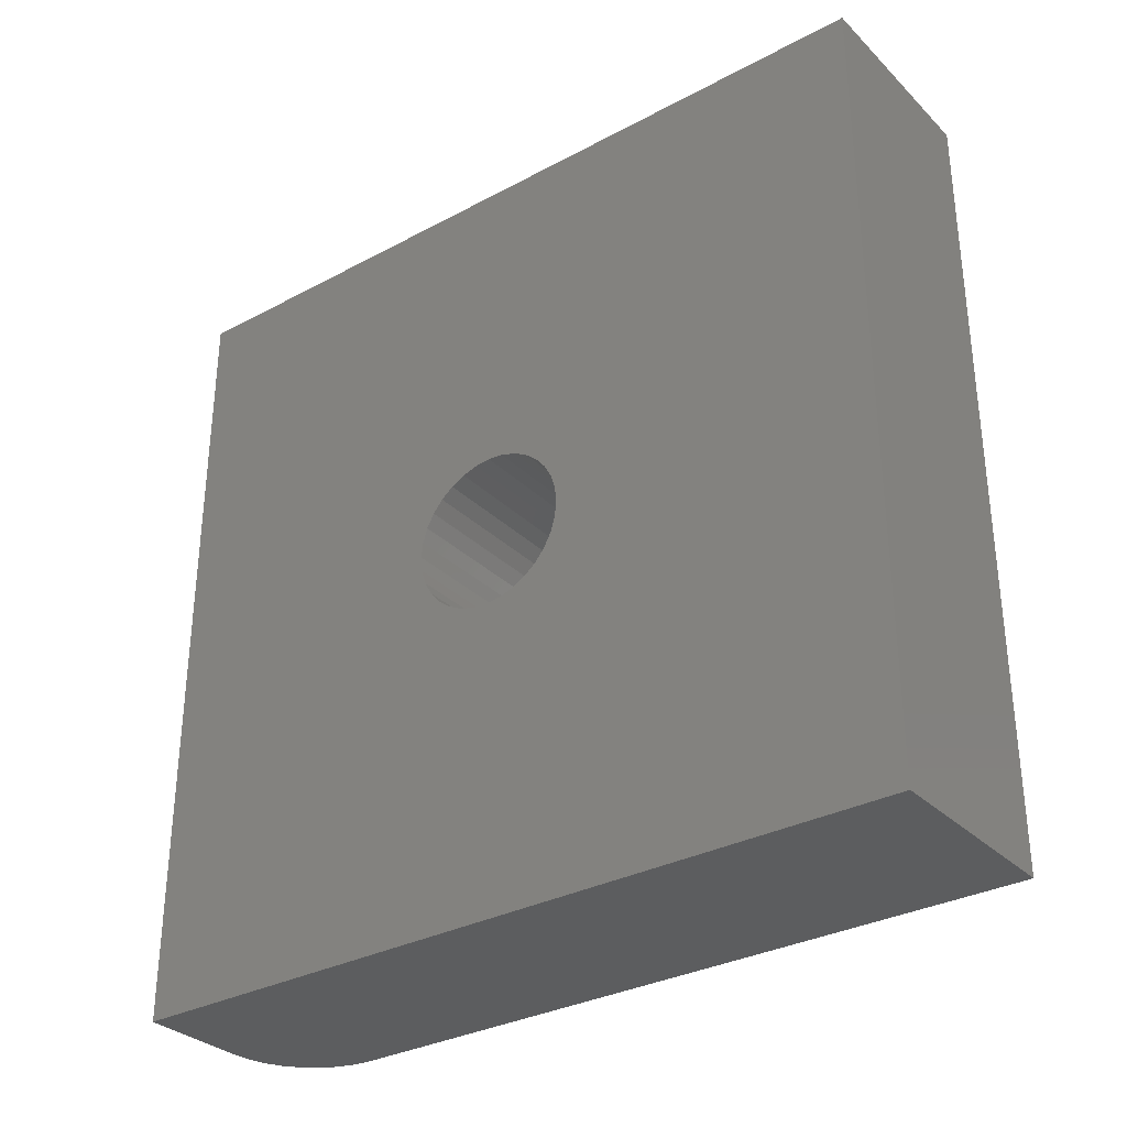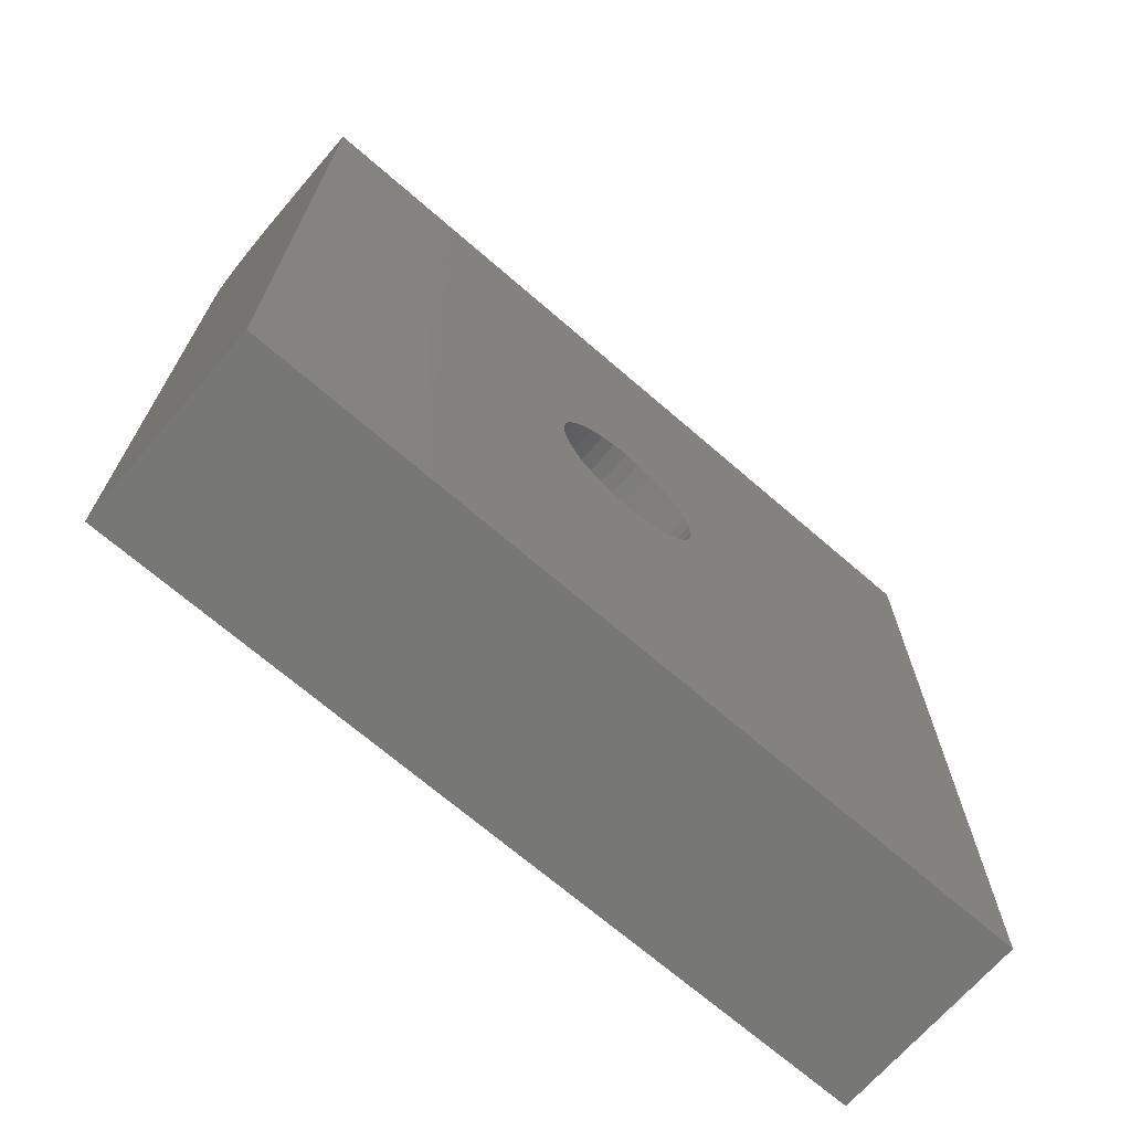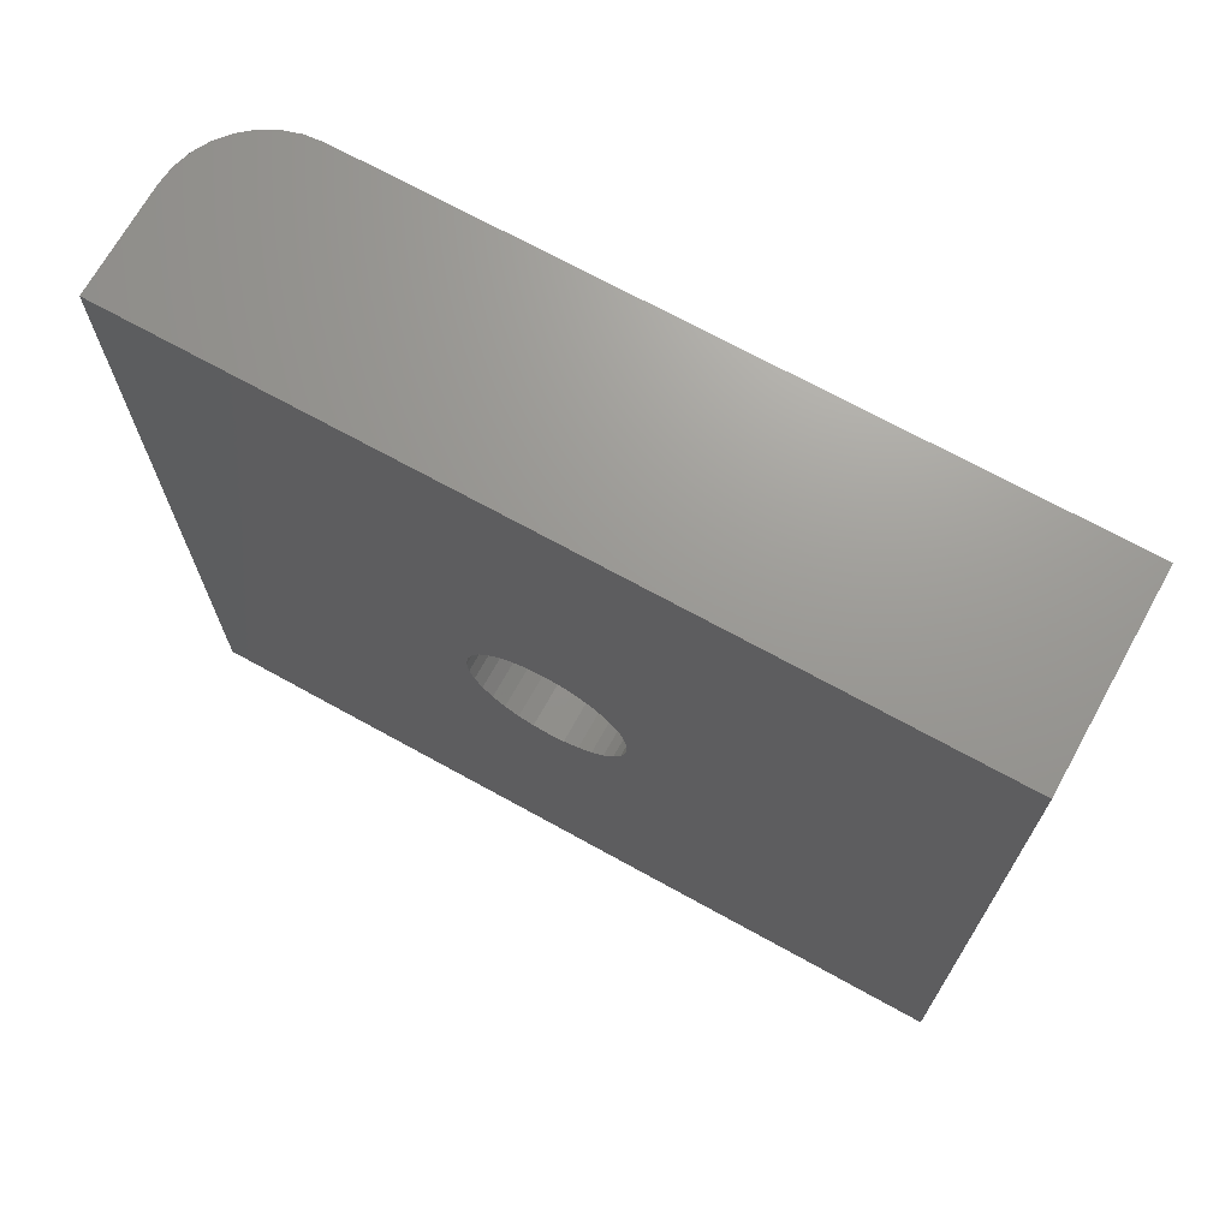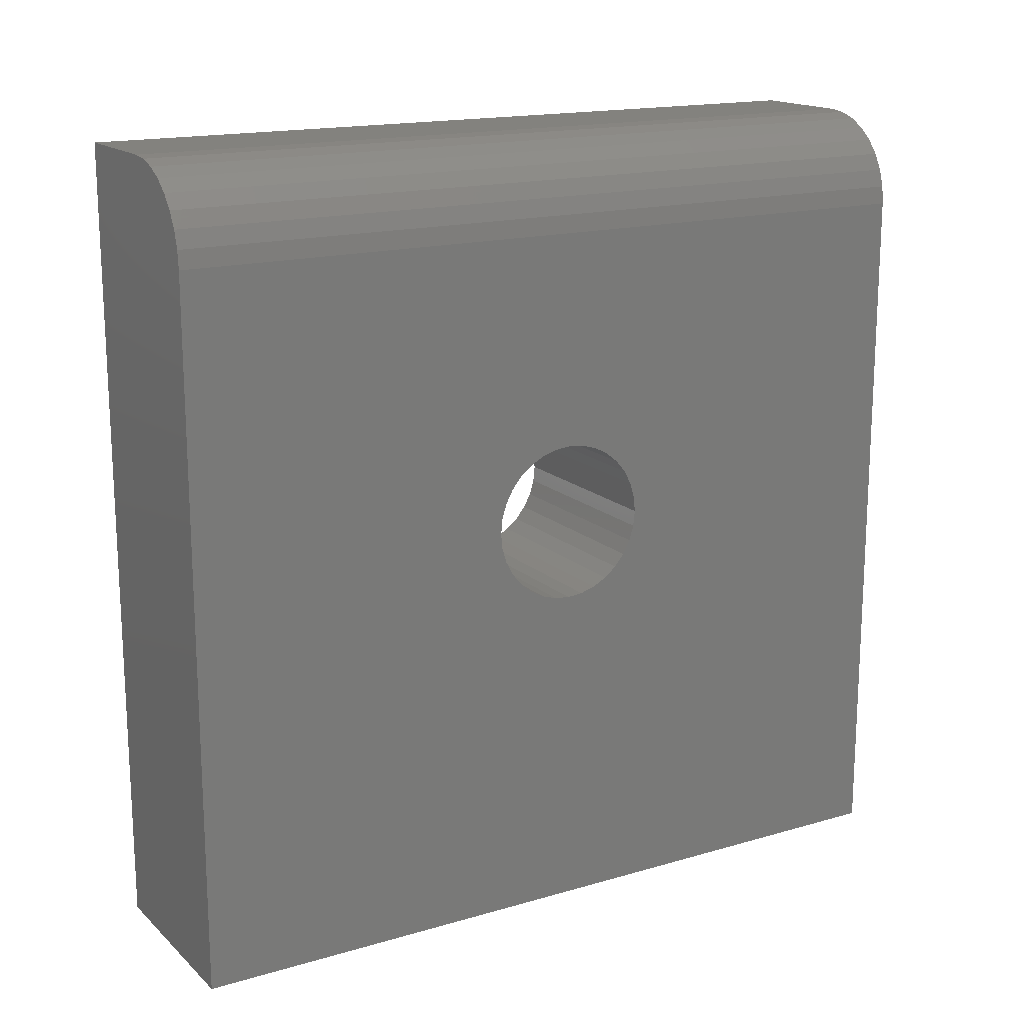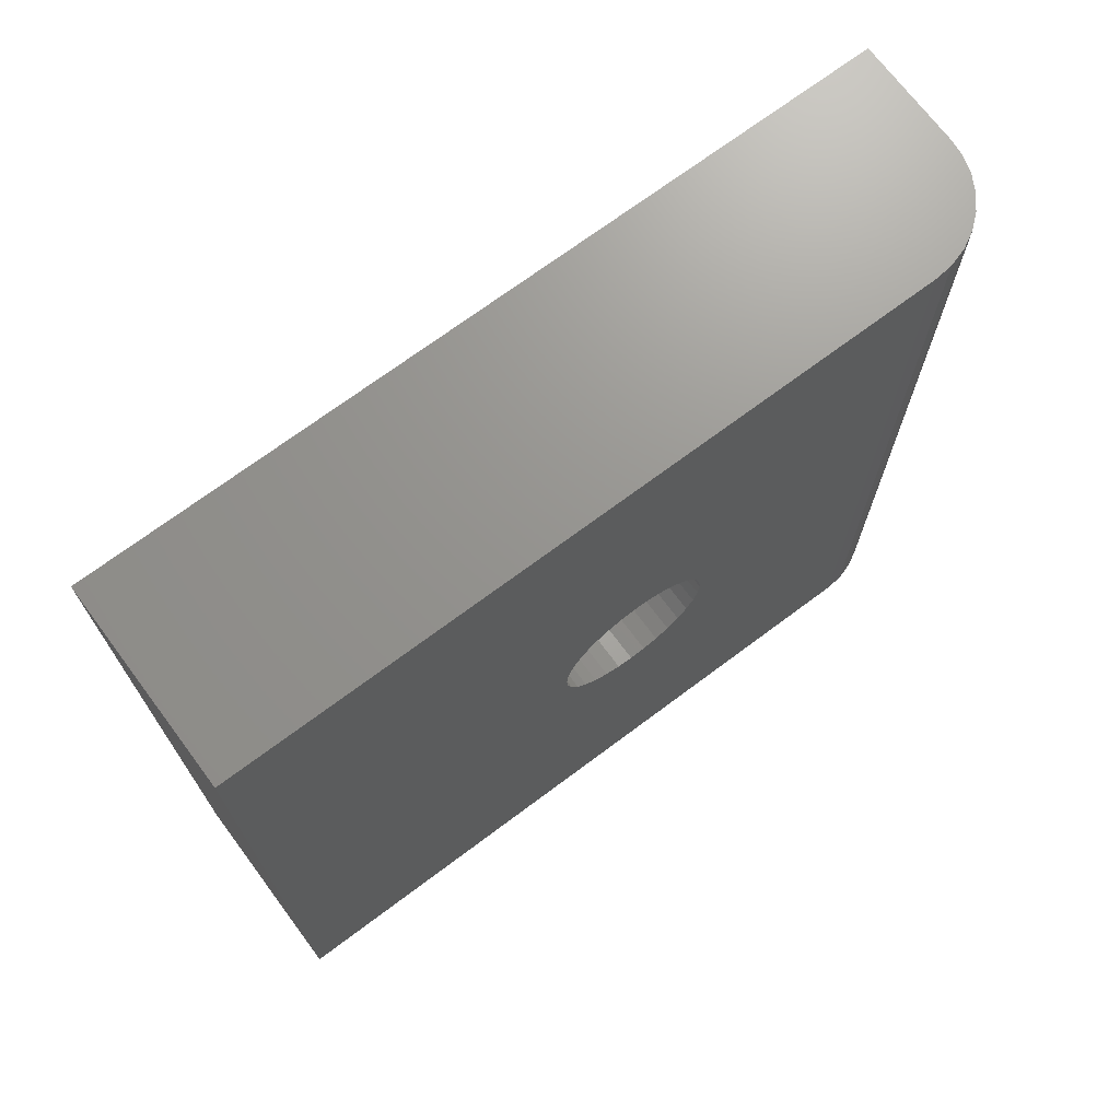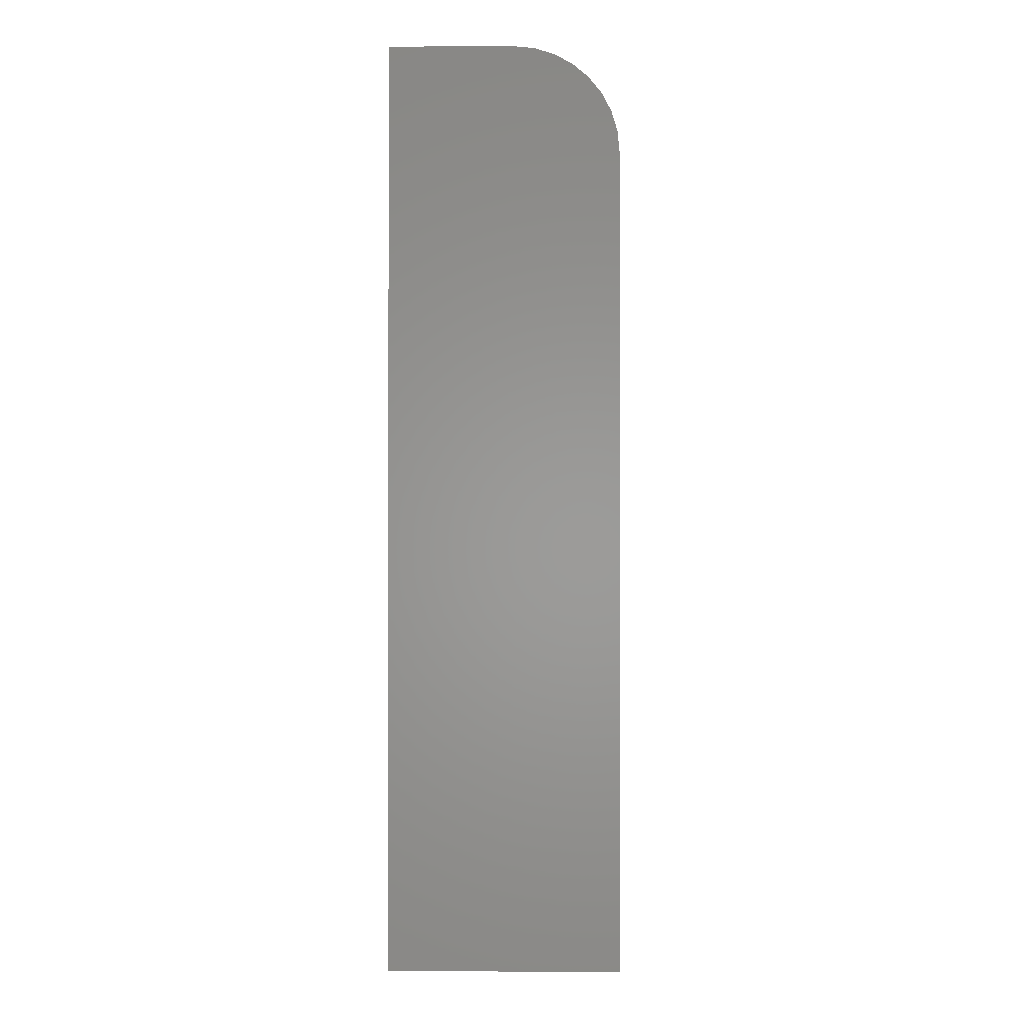
<metadata>
{"format":"stl","ext":"stl","renderer":"f3d","projection":"perspective","resolution":1024,"background":"white","views":[{"elev":-32.0,"azim":-53.1,"up":"+Z"},{"elev":-69.4,"azim":-130.9,"up":"+Y"},{"elev":69.9,"azim":-61.0,"up":"+Z"},{"elev":16.6,"azim":59.4,"up":"+Y"},{"elev":71.0,"azim":53.2,"up":"+Z"},{"elev":-0.5,"azim":1.0,"up":"+Y"}]}
</metadata>
<code>
# stl→obj: 88 verts, 176 faces
v 0 0.3875 0.4422
v 0.1875 0.3729 0.4407
v 0 0.3729 0.4407
v 0.1875 0.3588 0.4365
v 0 0.3588 0.4365
v 0.1875 0.3458 0.4295
v 0 0.3458 0.4295
v 0.1875 0.3345 0.4202
v 0 0.3345 0.4202
v 0.1875 0.3251 0.4089
v 0 0.3251 0.4089
v 0.1875 0.3182 0.3959
v 0 0.3182 0.3959
v 0.1875 0.3139 0.3818
v 0 0.3139 0.3818
v 0.1875 0.3125 0.3672
v -7.648e-34 0.3125 0.3672
v 0.1875 0.3875 0.4422
v 0 0.4021 0.4407
v 0.1875 0.4021 0.4407
v 0 0.4162 0.4365
v 0.1875 0.4162 0.4365
v 0 0.4292 0.4295
v 0.1875 0.4292 0.4295
v 0 0.4405 0.4202
v 0.1875 0.4405 0.4202
v 0 0.4499 0.4089
v 0.1875 0.4499 0.4089
v 0 0.4568 0.3959
v 0.1875 0.4568 0.3959
v 0 0.4611 0.3818
v 0.1875 0.4611 0.3818
v 0 0.4625 0.3672
v 0.1875 0.4625 0.3672
v 0 0.3875 0.2922
v 0.1875 0.4021 0.2936
v 0 0.4021 0.2936
v 0.1875 0.4162 0.2979
v 0 0.4162 0.2979
v 0.1875 0.4292 0.3048
v 0 0.4292 0.3048
v 0.1875 0.4405 0.3142
v 0 0.4405 0.3142
v 0.1875 0.4499 0.3255
v 0 0.4499 0.3255
v 0.1875 0.4568 0.3385
v 0 0.4568 0.3385
v 0.1875 0.4611 0.3526
v 0 0.4611 0.3526
v 0.1875 0.3875 0.2922
v 0 0.3729 0.2936
v 0.1875 0.3729 0.2936
v 0 0.3588 0.2979
v 0.1875 0.3588 0.2979
v 0 0.3458 0.3048
v 0.1875 0.3458 0.3048
v 0 0.3345 0.3142
v 0.1875 0.3345 0.3142
v 0 0.3251 0.3255
v 0.1875 0.3251 0.3255
v 0 0.3182 0.3385
v 0.1875 0.3182 0.3385
v 0 0.3139 0.3526
v 0.1875 0.3139 0.3526
v 0 4.592e-17 0.75
v 0 0.75 0.75
v 0 0 0
v 0 0.75 -4.592e-17
v 0.1875 4.592e-17 0.75
v 0.1875 0 0
v 0.1875 0.6641 0.75
v 0.1875 0.6641 -4.066e-17
v 0.1858 0.6808 0.75
v 0.181 0.6969 0.75
v 0.173 0.7118 0.75
v 0.1623 0.7248 0.75
v 0.1493 0.7355 0.75
v 0.1344 0.7435 0.75
v 0.1183 0.7483 0.75
v 0.1016 0.75 0.75
v 0.1016 0.75 -4.592e-17
v 0.1183 0.7483 -4.582e-17
v 0.1344 0.7435 -4.552e-17
v 0.1493 0.7355 -4.504e-17
v 0.1623 0.7248 -4.438e-17
v 0.173 0.7118 -4.359e-17
v 0.181 0.6969 -4.268e-17
v 0.1858 0.6808 -4.169e-17
f 1 2 3
f 3 2 4
f 3 4 5
f 5 4 6
f 5 6 7
f 7 6 8
f 7 8 9
f 9 8 10
f 9 10 11
f 11 10 12
f 11 12 13
f 13 12 14
f 13 14 15
f 15 14 16
f 15 16 17
f 2 1 18
f 18 1 19
f 18 19 20
f 20 19 21
f 20 21 22
f 22 21 23
f 22 23 24
f 24 23 25
f 24 25 26
f 26 25 27
f 26 27 28
f 28 27 29
f 28 29 30
f 30 29 31
f 30 31 32
f 32 31 33
f 32 33 34
f 35 36 37
f 37 36 38
f 37 38 39
f 39 38 40
f 39 40 41
f 41 40 42
f 41 42 43
f 43 42 44
f 43 44 45
f 45 44 46
f 45 46 47
f 47 46 48
f 47 48 49
f 49 48 34
f 49 34 33
f 36 35 50
f 50 35 51
f 50 51 52
f 52 51 53
f 52 53 54
f 54 53 55
f 54 55 56
f 56 55 57
f 56 57 58
f 58 57 59
f 58 59 60
f 60 59 61
f 60 61 62
f 62 61 63
f 62 63 64
f 64 63 17
f 64 17 16
f 65 66 1
f 65 1 3
f 65 3 5
f 65 5 7
f 65 7 9
f 65 9 11
f 65 11 13
f 65 13 15
f 65 15 17
f 65 17 67
f 67 17 63
f 67 63 61
f 67 61 59
f 67 59 57
f 67 57 55
f 67 55 53
f 67 53 51
f 67 51 35
f 67 35 68
f 68 35 37
f 68 37 39
f 68 39 41
f 68 41 43
f 68 43 45
f 68 45 47
f 68 47 49
f 68 49 33
f 66 68 33
f 66 33 31
f 66 31 29
f 66 29 27
f 66 27 25
f 66 25 23
f 66 23 21
f 66 21 19
f 66 19 1
f 69 70 16
f 69 16 14
f 69 14 12
f 69 12 10
f 69 10 8
f 69 8 6
f 69 6 4
f 69 4 2
f 69 2 18
f 69 18 71
f 70 72 50
f 70 50 52
f 70 52 54
f 70 54 56
f 70 56 58
f 70 58 60
f 70 60 62
f 70 62 64
f 70 64 16
f 72 48 46
f 72 46 44
f 72 44 42
f 72 42 40
f 72 40 38
f 72 38 36
f 72 36 50
f 71 18 20
f 71 20 22
f 71 22 24
f 71 24 26
f 71 26 28
f 71 28 30
f 71 30 32
f 71 32 34
f 71 34 48
f 71 48 72
f 71 73 74
f 71 74 75
f 71 75 76
f 71 76 77
f 71 77 78
f 71 78 79
f 71 79 80
f 71 80 66
f 71 66 65
f 71 65 69
f 81 68 80
f 80 68 66
f 68 81 82
f 68 82 83
f 68 83 84
f 68 84 85
f 68 85 86
f 68 86 87
f 68 87 88
f 68 88 72
f 68 72 70
f 68 70 67
f 81 80 82
f 82 80 79
f 82 79 83
f 83 79 78
f 83 78 84
f 84 78 77
f 84 77 85
f 85 77 76
f 85 76 86
f 86 76 75
f 86 75 87
f 87 75 74
f 87 74 88
f 88 74 73
f 88 73 72
f 72 73 71
f 69 65 70
f 70 65 67

</code>
